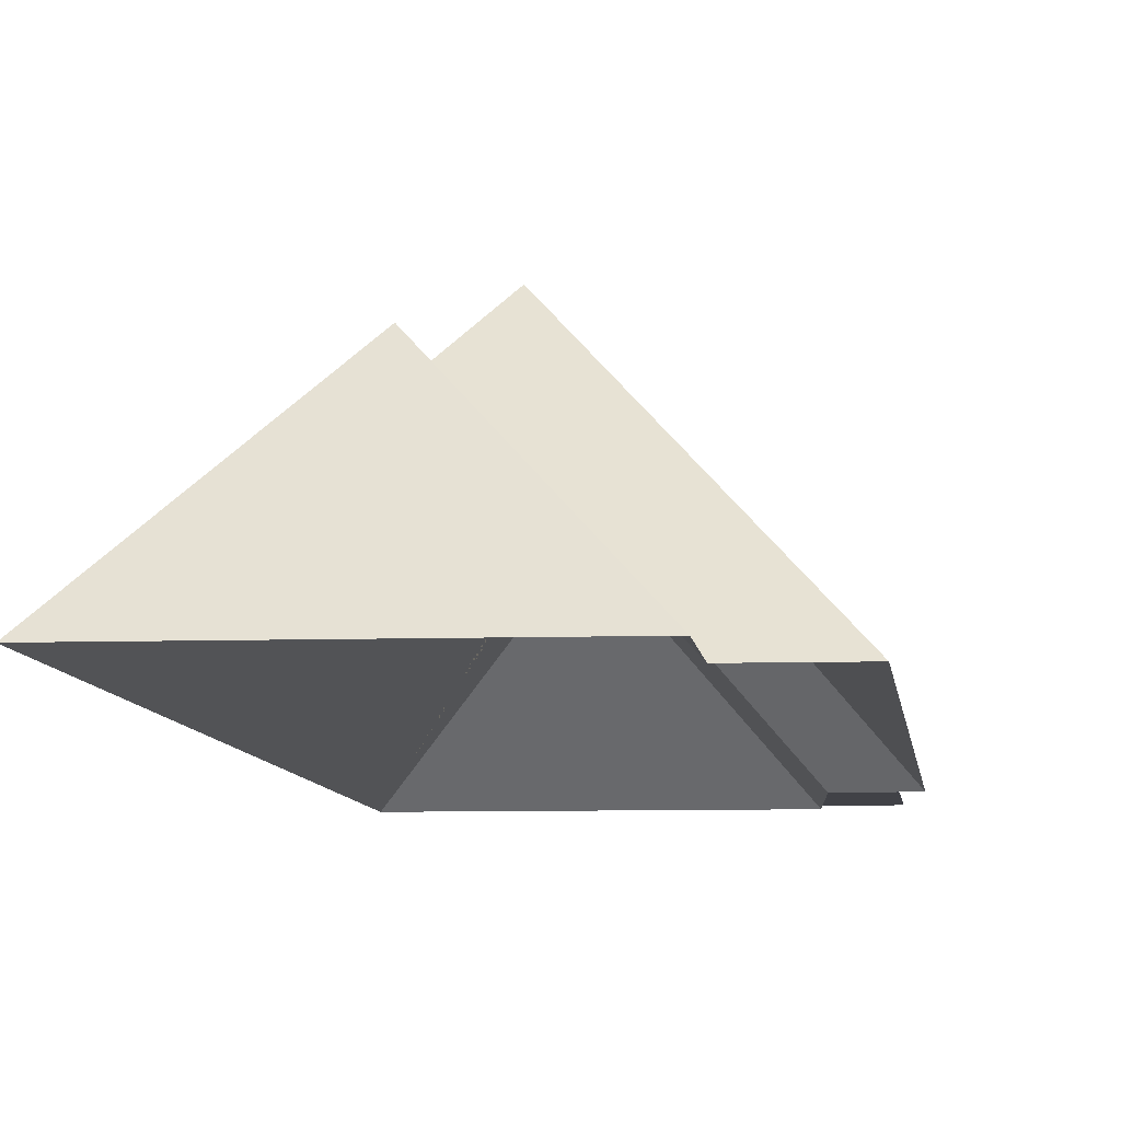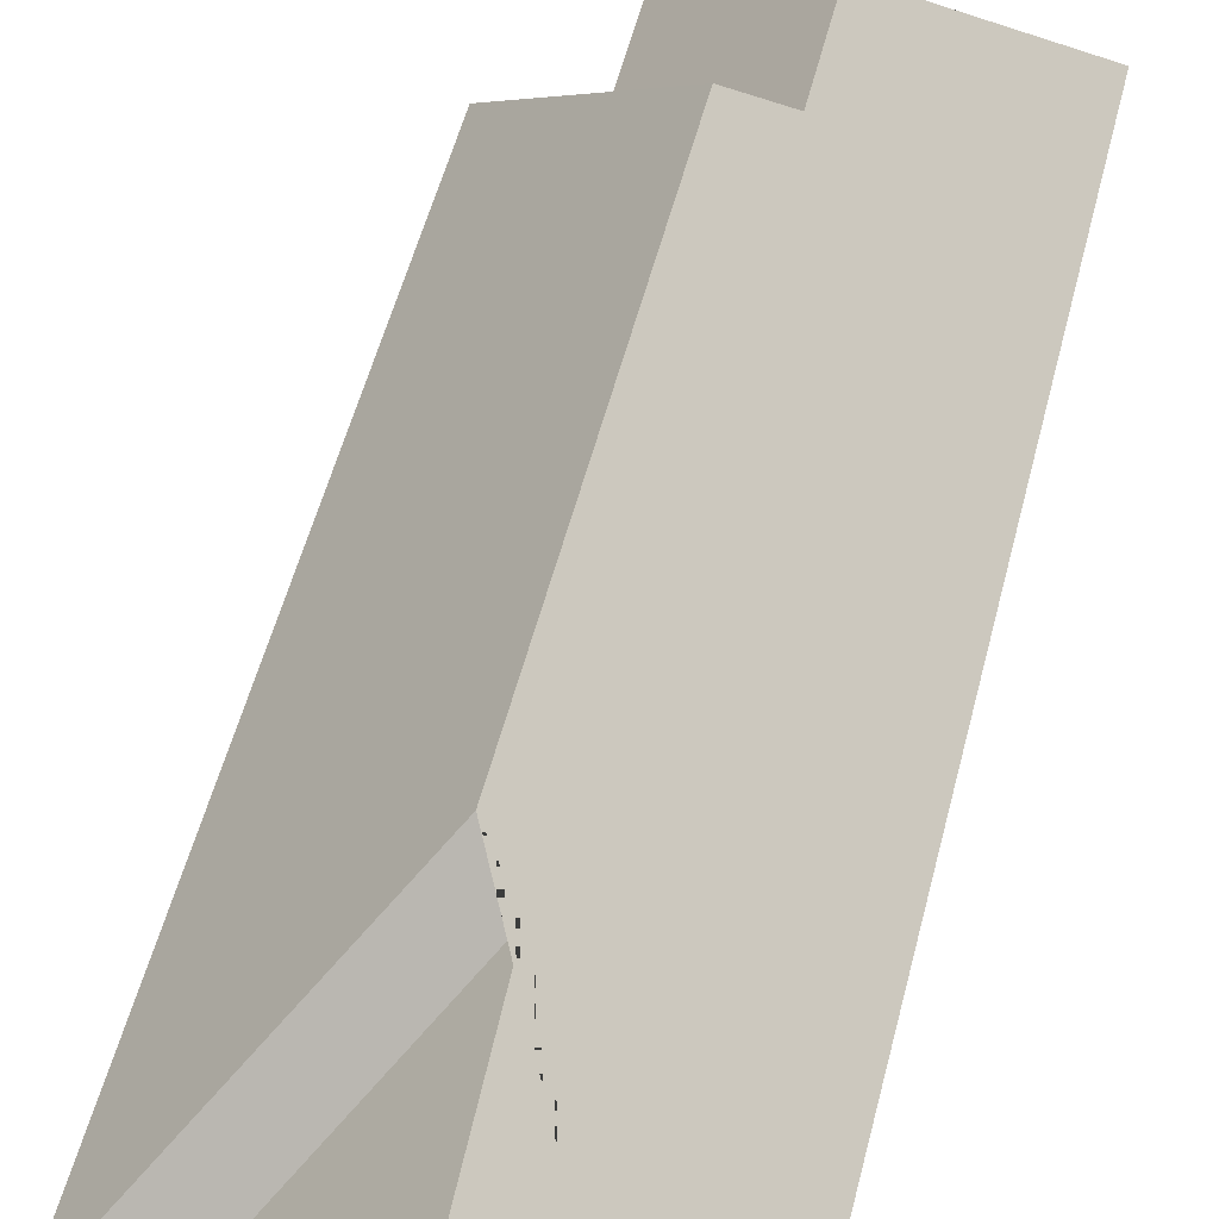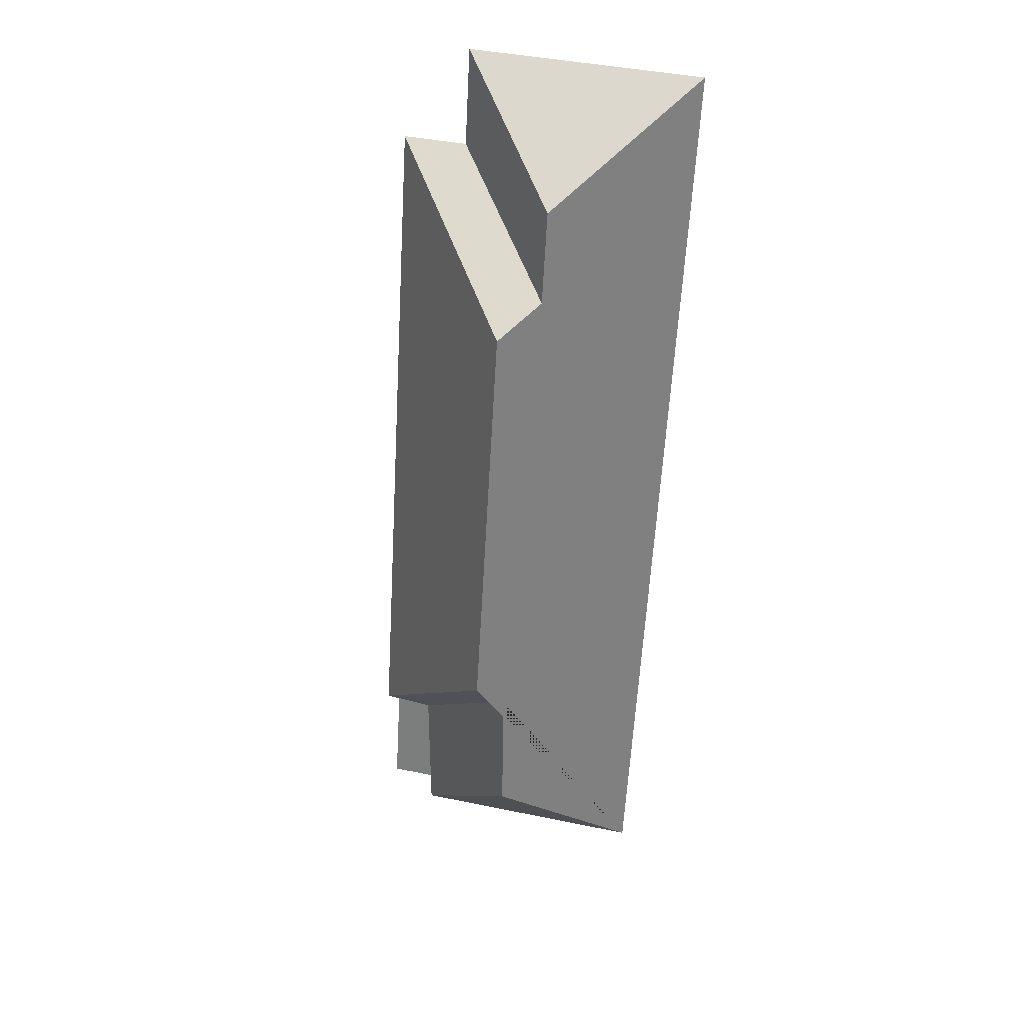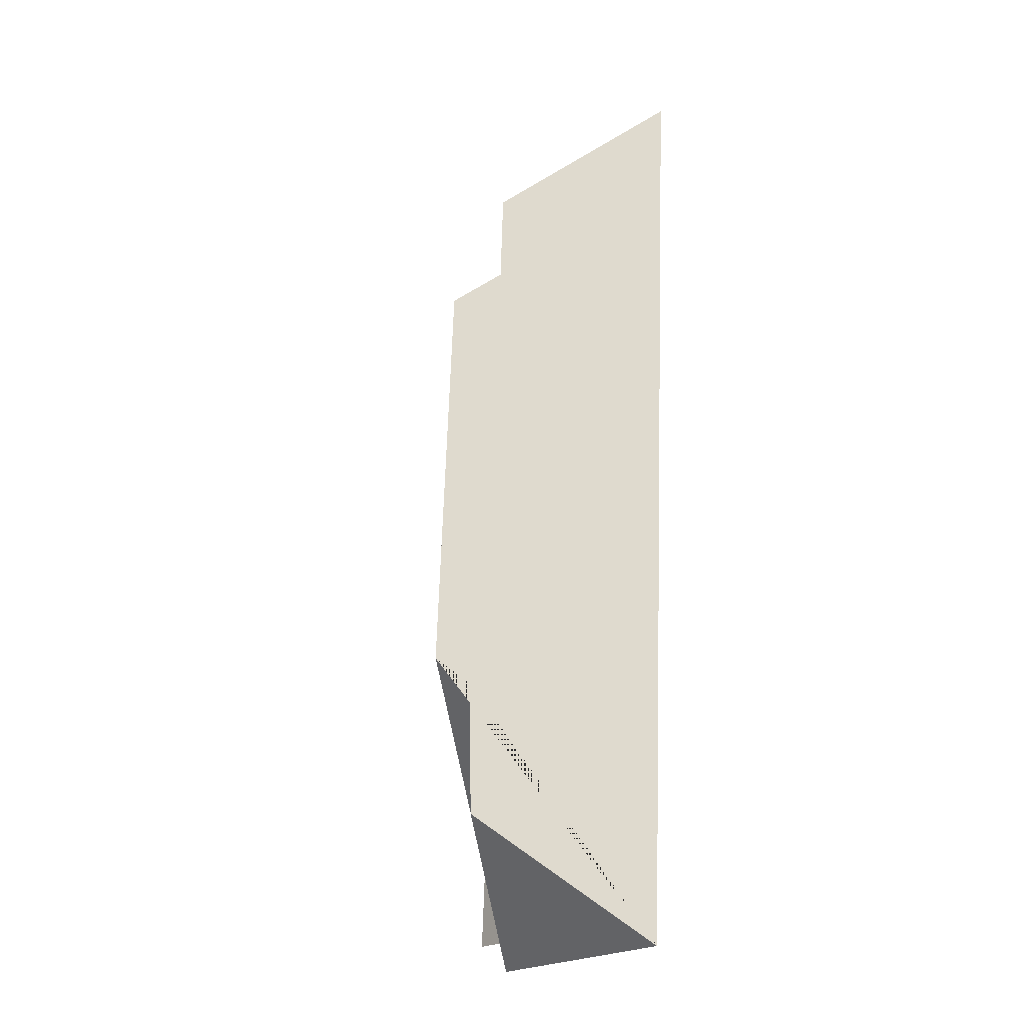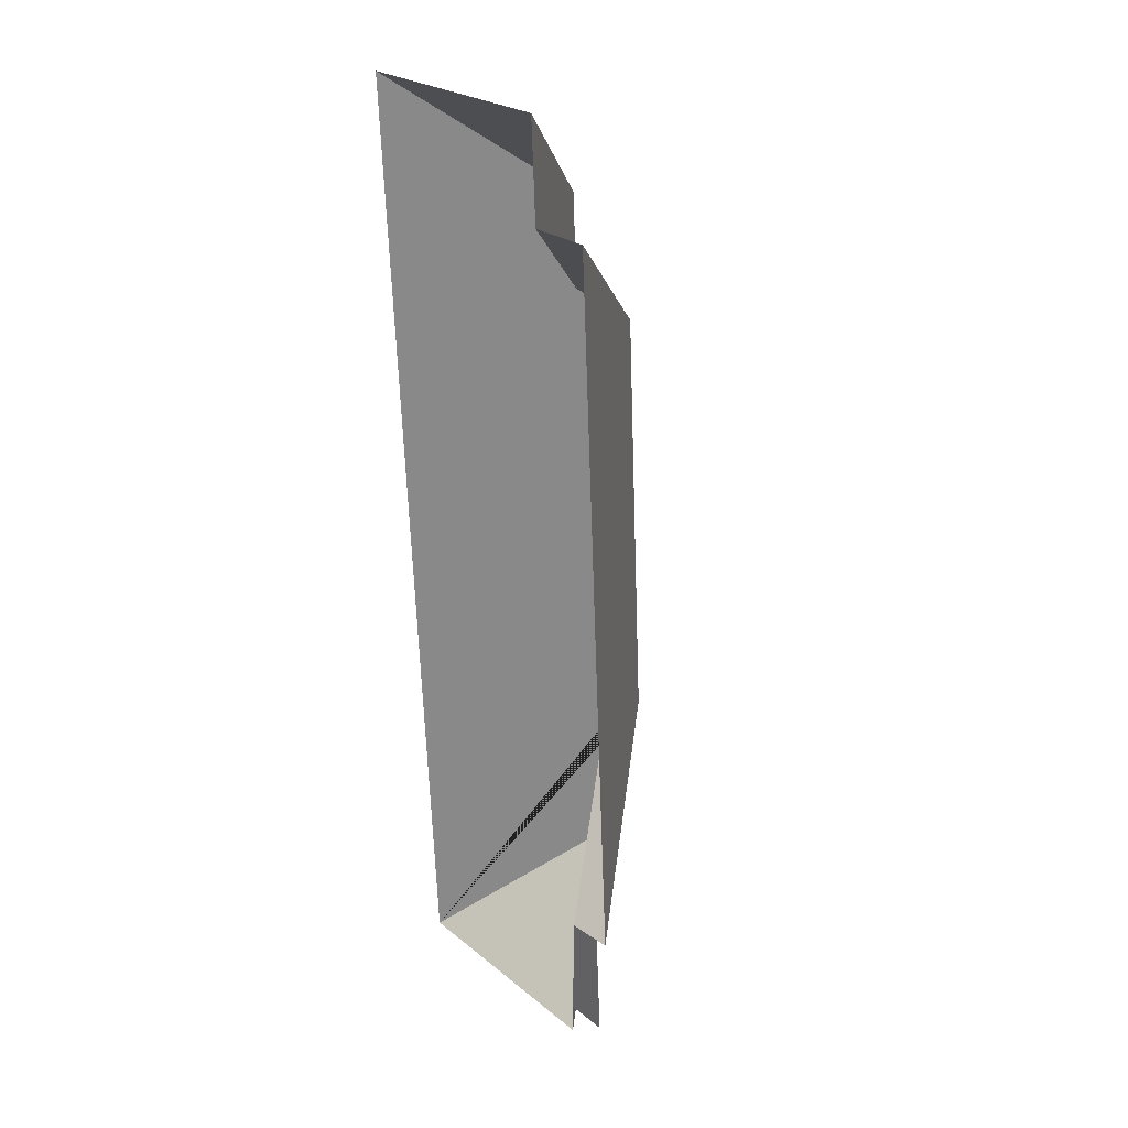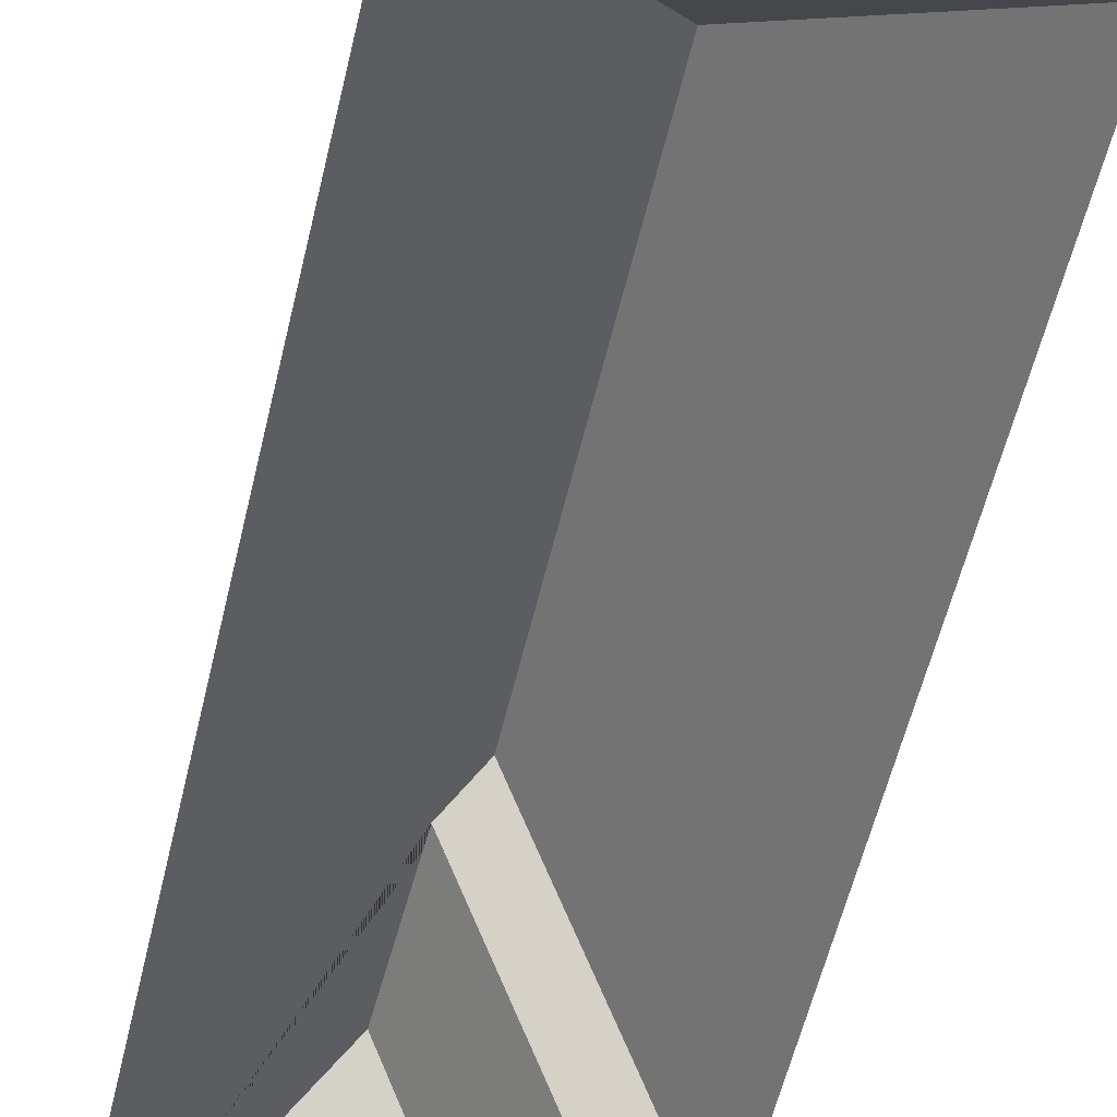
<metadata>
{"format":"obj","ext":"obj","renderer":"f3d","projection":"perspective","resolution":1024,"background":"white","views":[{"elev":-6.8,"azim":2.4,"up":"+Y"},{"elev":48.2,"azim":-170.2,"up":"+Y"},{"elev":28.4,"azim":-166.5,"up":"+Z"},{"elev":-25.2,"azim":-126.2,"up":"+Z"},{"elev":28.2,"azim":52.7,"up":"+Z"},{"elev":-53.9,"azim":-16.1,"up":"+Y"}]}
</metadata>
<code>
o CG10_500_043061_0018_roof
v 30.78 75 -423.1
v 133.6 75 -417
v 152.3 75 -402.8
v 133.8 75 -403.9
v 81.1 131.6 -366.7
v 134.2 75 -359.6
v 149.7 75 -357.7
v 155.4 75 -357
v 79.72 133.7 -309.8
v 89.67 144.9 -297.8
v 79.4 145 -122.1
v 63.94 129.4 -109.8
v 61.78 129.6 -70.38
v 110.5 75 -61.07
v 138.1 75 -59.54
v 108.4 75 -19.53
v 7.389 75 -25.45
v 30.78 0 -423.1
v 133.6 0 -417
v 133.8 0 -403.9
v 152.3 0 -402.8
v 149.7 0 -357.7
v 155.4 0 -357
v 138.1 0 -59.54
v 110.5 0 -61.07
v 108.4 0 -19.53
v 7.389 0 -25.45
f 17 16 13
f 12 13 16 14
f 12 11 15 14
f 11 10 8 15
f 1 5 2
f 1 5 9 10 11 12 13 17
f 9 10 8 7 6
f 9 5 2 4 6
f 4 3 7 6

</code>
